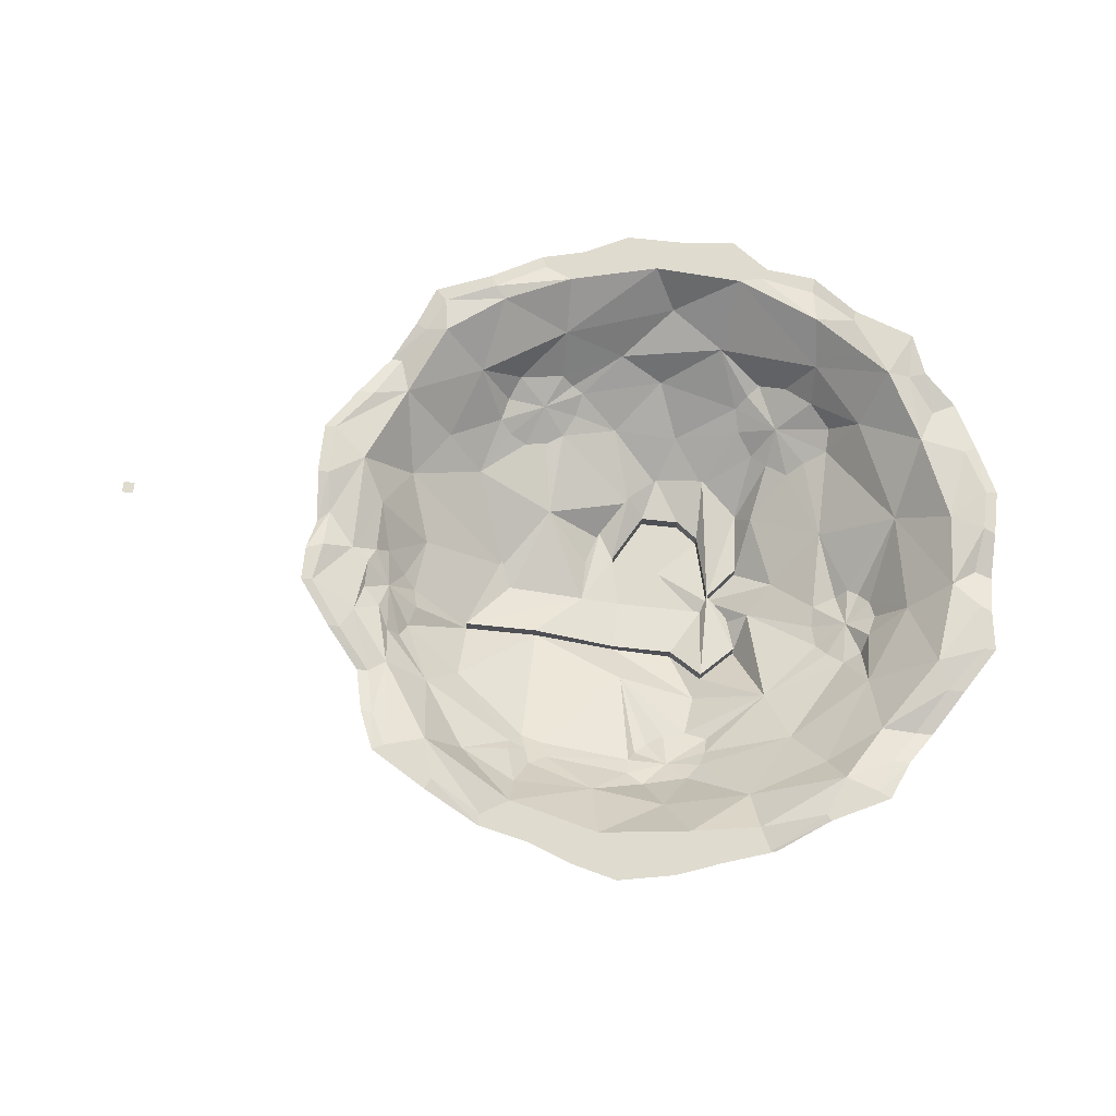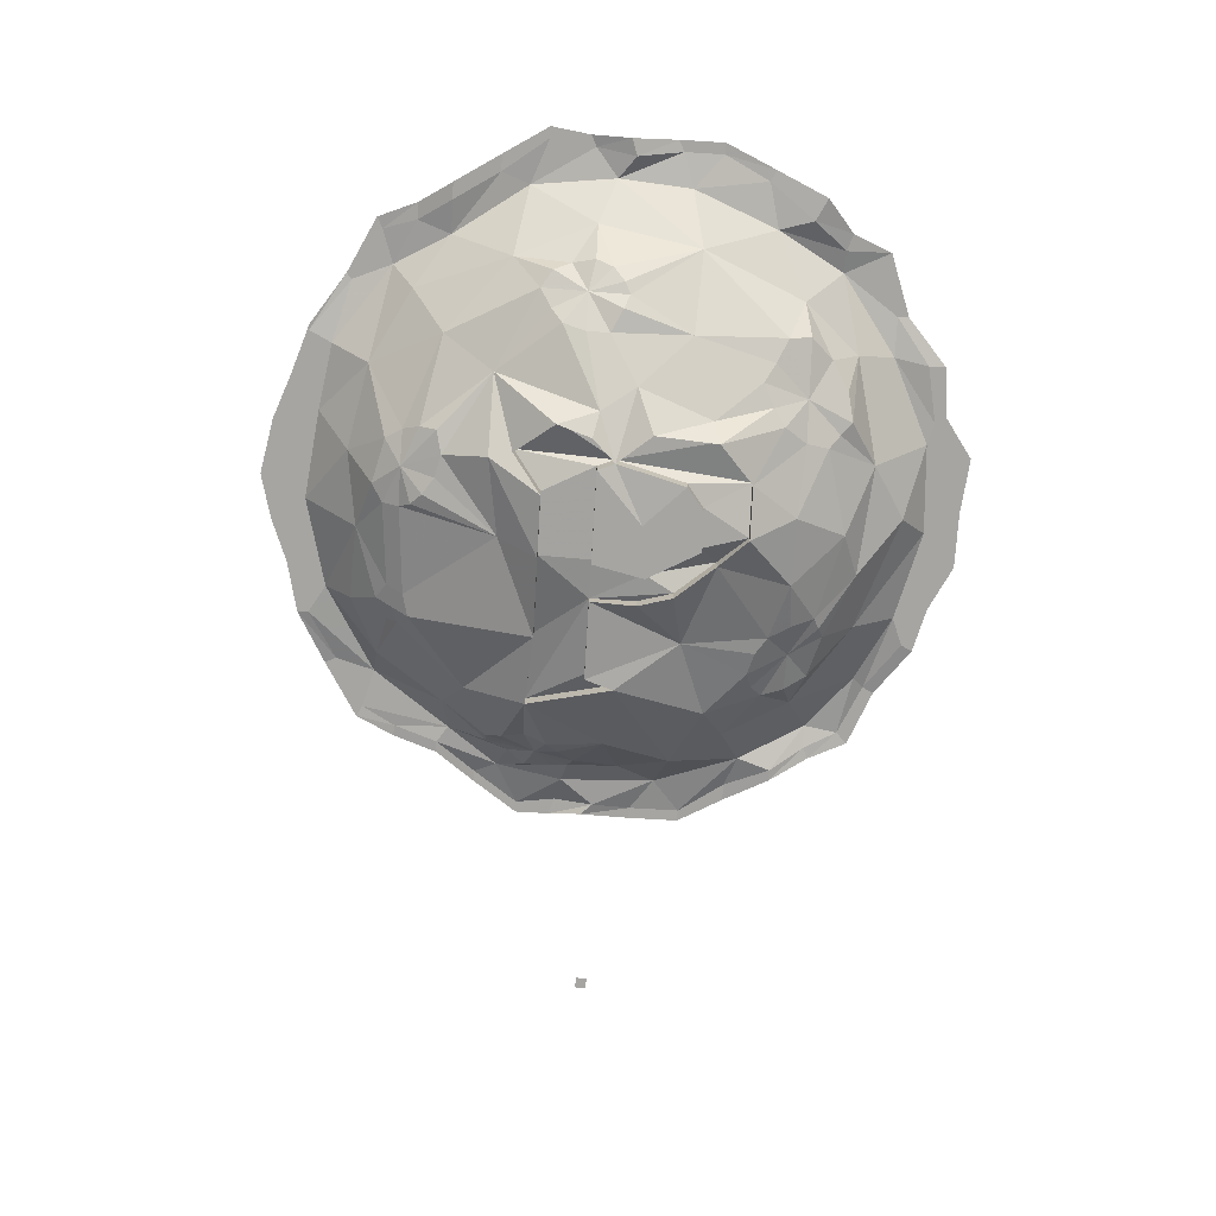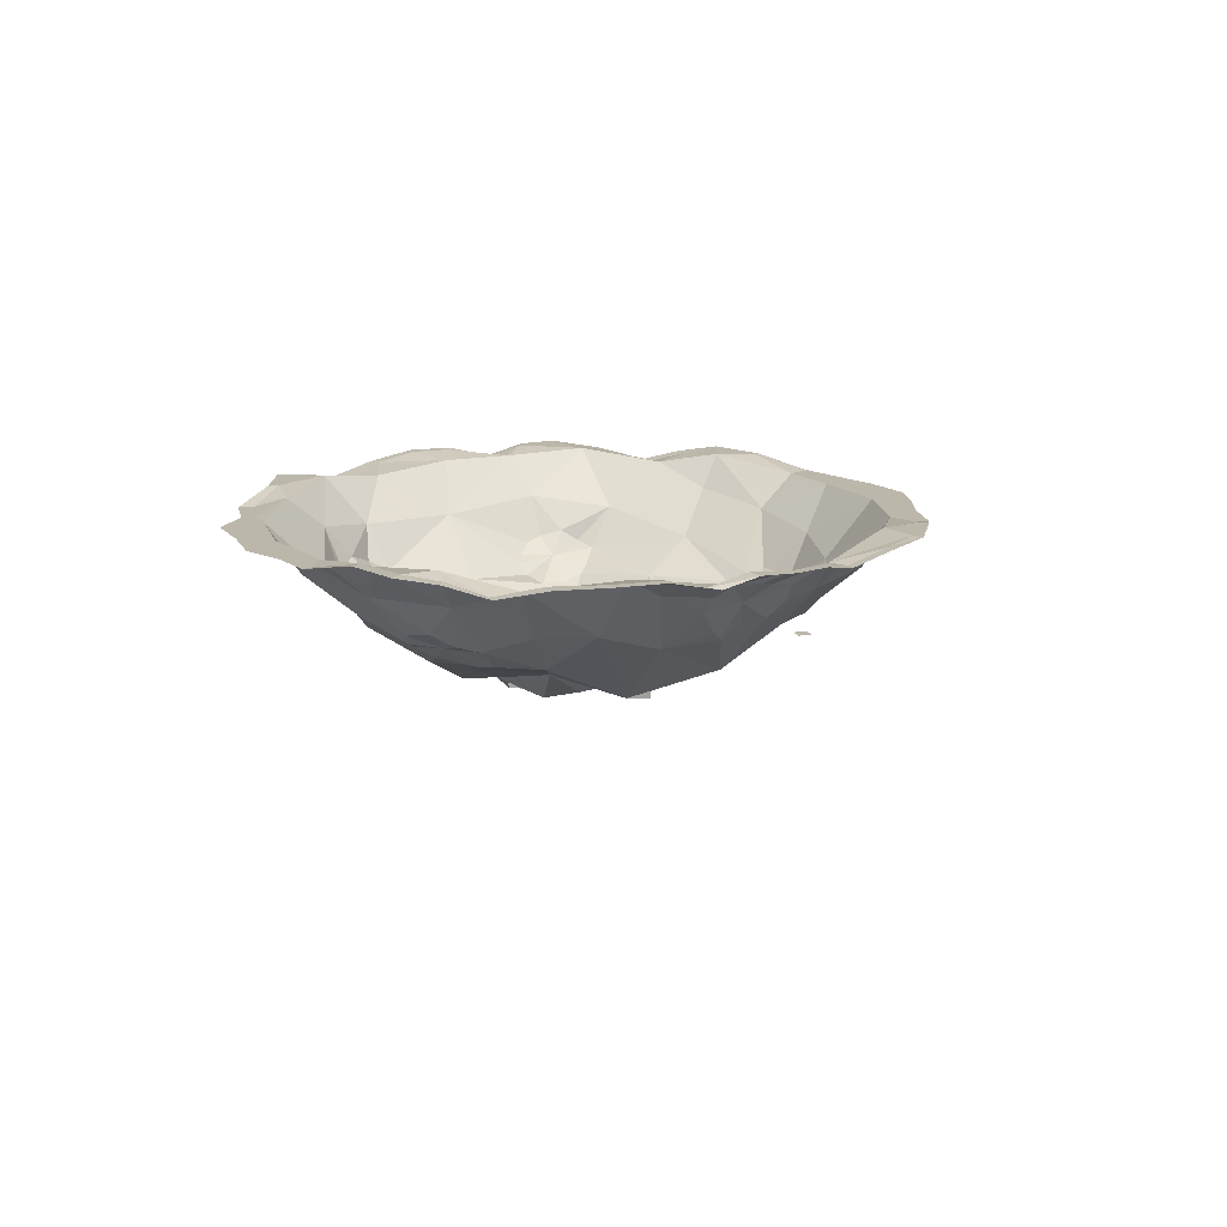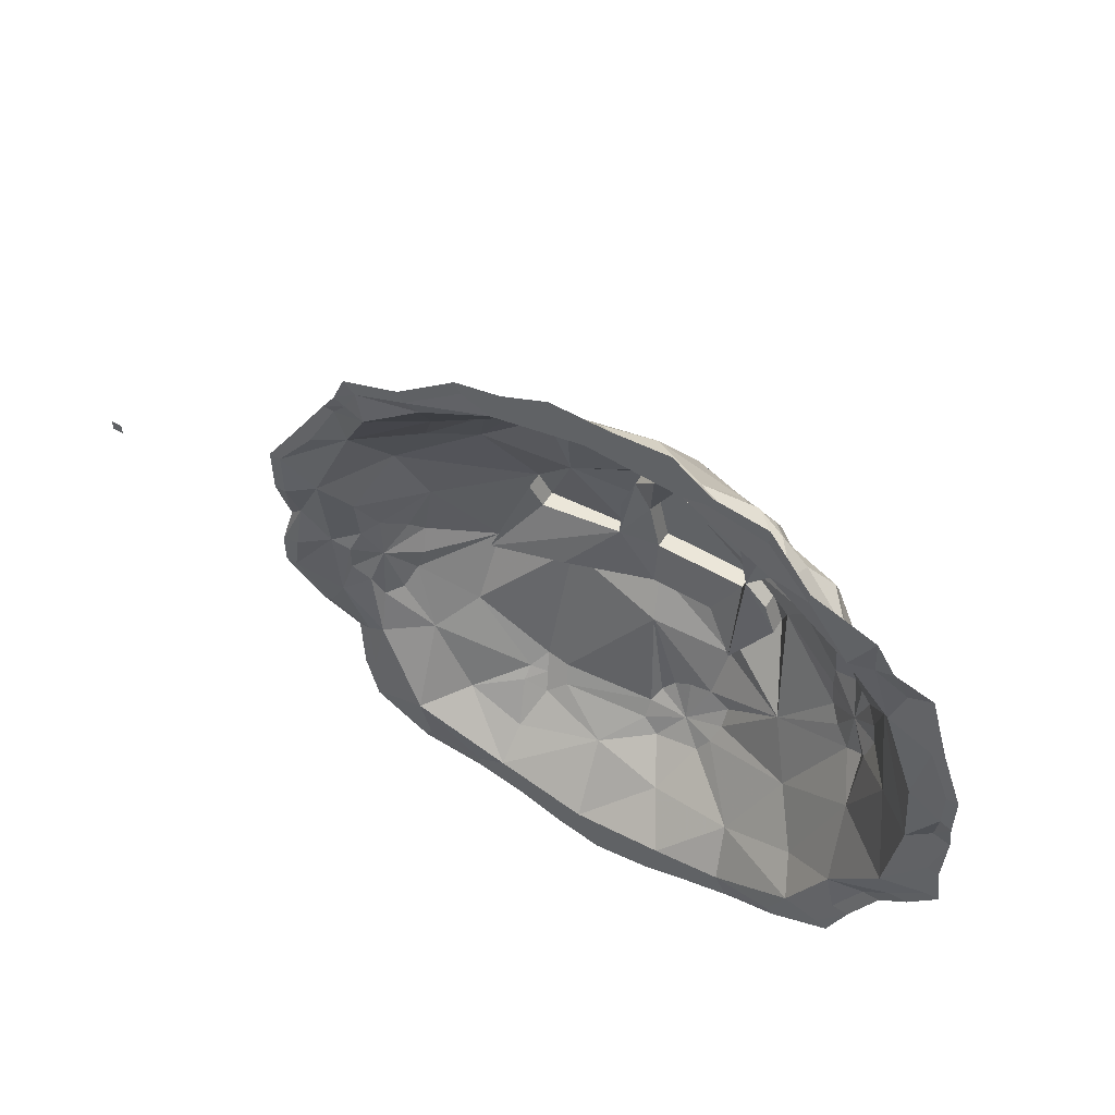
<metadata>
{"format":"obj","ext":"obj","renderer":"f3d","projection":"perspective","resolution":1024,"background":"white","views":[{"elev":70.4,"azim":6.2,"up":"+Z"},{"elev":-73.6,"azim":86.6,"up":"+Z"},{"elev":14.2,"azim":-109.0,"up":"+Z"},{"elev":55.6,"azim":31.4,"up":"+Y"}]}
</metadata>
<code>
v 1.078 -0.1484 -0.07812
v 1.125 -0.03906 -0.0625
v 1.164 -0.1328 0
v 1.094 -0.2344 -0.01562
v 1.023 -0.2812 -0.04688
v 0.9766 -0.2344 -0.1094
v 1.047 -0.1094 -0.1328
v 1.07 -0.09375 -0.125
v 1.078 -0.07031 -0.1094
v 1.086 -0.03906 -0.1172
v 1.078 -0.01562 -0.125
v 1.102 0.1016 -0.07812
v 1.18 -0.01562 -0.007812
v 1.219 -0.04688 0
v 1.227 -0.1094 0
v 1.18 -0.1719 -0.007812
v 1.141 -0.2344 -0.02344
v 1.109 -0.2812 -0.007812
v 1.047 -0.3125 0
v 0.9219 -0.3359 -0.0625
v 0.8516 -0.2812 -0.1406
v 0.8594 -0.2578 -0.1562
v 0.9375 -0.1641 -0.1562
v 1.023 -0.09375 -0.1484
v 1.047 -0.04688 -0.1406
v 1.062 0 -0.1406
v 1.047 0.007812 -0.1484
v 1 0.09375 -0.1562
v 1 0.2188 -0.1328
v 1.039 0.2422 -0.07031
v 1.125 0.2031 -0.01562
v 1.172 0.08594 -0.007812
v 1.219 0.07031 0
v 1.211 0.007812 -0.01562
v 1.234 0 -0.01562
v 1.234 -0.05469 0
v 1.242 -0.1094 0
v 1.203 -0.1719 -0.007812
v 1.164 -0.2344 -0.02344
v 1.125 -0.2812 -0.007812
v 1.094 -0.3281 0
v 1.023 -0.3672 0
v 0.9375 -0.3906 -0.01562
v 0.8438 -0.4062 -0.01562
v 0.8047 -0.3594 -0.07812
v 0.8359 -0.3047 -0.1328
v 0.8047 -0.2812 -0.1562
v 0.8594 -0.2344 -0.1719
v 0.8281 -0.2266 -0.1797
v 0.8359 -0.1641 -0.2109
v 0.8438 -0.1328 -0.2109
v 0.6797 0.2422 -0.1875
v 0.7422 0.3125 -0.1484
v 0.7734 0.2422 -0.1953
v 0.75 0.1797 -0.2344
v 0.7109 0.1406 -0.2266
v 0.6016 0.2188 -0.1719
v 0.6172 0.25 -0.1641
v 0.625 0.2812 -0.1484
v 0.6797 0.3359 -0.1172
v 0.8281 0.3516 -0.09375
v 0.8594 0.2812 -0.1484
v 0.8672 0.25 -0.1641
v 0.8203 0.1797 -0.2188
v 0.8203 0.1797 -0.2031
v 0.75 0.1797 -0.2188
v 0.7109 0.1406 -0.2031
v 0.6719 0.08594 -0.25
v 0.5938 0.1016 -0.1953
v 0.5781 0.2031 -0.1719
v 0.5703 0.25 -0.1406
v 0.6094 0.2891 -0.1406
v 0.5938 0.2969 -0.125
v 0.5938 0.3438 -0.07031
v 0.75 0.3984 -0.07031
v 0.8438 0.4297 -0.01562
v 0.9688 0.3203 -0.05469
v 0.8906 0.3125 -0.125
v 0.875 0.2969 -0.1328
v 0.9219 0.25 -0.1406
v 0.8906 0.2188 -0.1797
v 0.875 0.1328 -0.2344
v 0.875 0.1328 -0.2188
v 0.8438 0 -0.2188
v 0.8203 0.09375 -0.2266
v 0.7891 0.1172 -0.2266
v 0.7344 0.1172 -0.2266
v 0.6953 0.04688 -0.2266
v 0.6719 0.08594 -0.2266
v 0.6562 0.03906 -0.2422
v 0.6562 -0.02344 -0.2344
v 0.5469 -0.02344 -0.2266
v 0.5312 0.01562 -0.2188
v 0.4844 0.1406 -0.1562
v 0.5469 0.1953 -0.1641
v 0.5234 0.2031 -0.1484
v 0.5078 0.2188 -0.1328
v 0.5156 0.25 -0.125
v 0.5312 0.2812 -0.1094
v 0.5625 0.2891 -0.1172
v 1.07 0.2969 0
v 1.102 0.2969 -0.007812
v 1.141 0.25 -0.02344
v 1.188 0.1875 -0.007812
v 1.219 0.125 0
v 1.234 0.125 0
v 1.234 0.0625 0
v 0.8984 0.125 -0.2031
v 0.9141 0.2031 -0.1719
v 0.9453 0.1875 -0.1641
v 0.9375 0.02344 -0.2031
v 0.8828 0.04688 -0.2422
v 0.8828 0.04688 -0.2188
v 0.8438 0 -0.2422
v 0.8203 0.09375 -0.25
v 0.7891 0.1172 -0.25
v 0.7344 0.1172 -0.25
v 0.6953 0.04688 -0.25
v 0.7109 -0.02344 -0.2266
v 0.6562 -0.02344 -0.2188
v 0.6562 0.03906 -0.2188
v 0.5469 -0.02344 -0.2031
v 0.5312 0.01562 -0.1953
v 0.4922 -0.1016 -0.1797
v 0.4219 0.007812 -0.125
v 0.3906 0.1016 -0.09375
v 0.4375 0.1719 -0.1016
v 0.9062 -0.02344 -0.2188
v 0.875 -0.03125 -0.2422
v 0.875 -0.03125 -0.2188
v 0.8359 -0.02344 -0.25
v 0.7656 0.03906 -0.25
v 0.7109 -0.02344 -0.25
v 0.8359 -0.02344 -0.2266
v 0.7109 -0.09375 -0.2188
v 0.5938 -0.09375 -0.1797
v 0.4922 -0.1016 -0.1562
v 0.5938 -0.09375 -0.2031
v 0.4922 -0.1875 -0.125
v 0.4141 -0.1328 -0.09375
v 0.4219 -0.1016 -0.1016
v 0.4141 -0.07031 -0.1172
v 0.3984 -0.05469 -0.1016
v 0.375 -0.03125 -0.07031
v 0.3594 0.03125 -0.03906
v 0.3281 0.08594 -0.007812
v 0.375 0.2031 -0.02344
v 0.4766 0.2656 -0.0625
v 0.5938 -0.3516 -0.0625
v 0.5156 -0.3125 -0.0625
v 0.5781 -0.2969 -0.1016
v 0.6094 -0.3125 -0.1094
v 0.7031 -0.3438 -0.09375
v 0.5938 -0.3906 -0.01562
v 0.4688 -0.3203 0
v 0.4531 -0.2188 -0.07031
v 0.5781 -0.2812 -0.1172
v 0.6016 -0.2891 -0.125
v 0.6328 -0.2969 -0.125
v 0.75 -0.3047 -0.1406
v 0.7734 -0.3203 -0.1328
v 0.7188 -0.4219 -0.01562
v 0.6875 -0.4609 -0.01562
v 0.625 -0.4297 -0.01562
v 0.5547 -0.4141 -0.01562
v 0.4844 -0.375 0
v 0.4141 -0.3359 0
v 0.3984 -0.2109 -0.02344
v 0.3906 -0.1562 -0.04688
v 0.4062 -0.1562 -0.07031
v 0.5938 -0.2656 -0.1406
v 0.625 -0.2734 -0.1406
v 0.75 -0.2812 -0.1562
v 0.8047 -0.3125 -0.1328
v 0.7266 -0.1484 -0.1953
v 0.7109 -0.09375 -0.2344
v 0.7969 -0.2344 -0.1797
v 0.7734 -0.25 -0.1797
v 0.7578 -0.2656 -0.1719
v 0.5 0.3594 -0.007812
v 0.4219 0.2969 0
v 0.4141 0.3438 0
v 0.4844 0.375 0
v 0.5938 0.4062 -0.01562
v 0.7188 0.4375 -0.01562
v 0.75 0.4688 -0.01562
v 0.8203 0.4766 -0.01562
v 0.875 0.4375 -0.01562
v 0.9609 0.375 -0.007812
v 1.016 0.375 0
v 1.094 0.3438 0
v 1.102 0.3594 0
v 1.125 0.3047 -0.007812
v 1.172 0.2656 -0.02344
v 1.203 0.1953 -0.007812
v 0.625 0.4453 -0.01562
v 0.6797 0.4766 -0.01562
v 0.6719 0.4844 -0.01562
v 0.75 0.4844 -0.01562
v 0.8281 0.4922 -0.01562
v 0.8828 0.4531 -0.01562
v 0.9531 0.4219 -0.01562
v 0.9531 0.4453 -0.01562
v 1.016 0.3906 0
v 0.375 -0.125 -0.03906
v 0.3438 -0.1406 -0.01562
v 0.3516 -0.1016 -0.03125
v 0.3828 -0.08594 -0.0625
v 0.3516 -0.0625 -0.03125
v 0.3281 -0.04688 -0.02344
v 0.3594 -0.03906 -0.04688
v 0.2891 0 -0.01562
v 0.2812 0.05469 0
v 0.2812 0.125 0
v 0.3281 0.1875 -0.007812
v 0.3594 0.25 -0.02344
v 0.6094 0.4531 -0.01562
v 0.3906 -0.2891 -0.007812
v 0.375 -0.2891 -0.007812
v 0.375 -0.2266 -0.02344
v 0.3984 -0.3438 0
v 0.4766 -0.3906 0
v 0.625 -0.4453 -0.01562
v 0.5547 -0.4297 -0.01562
v 0.8906 -0.4375 -0.01562
v 0.8906 -0.4453 -0.01562
v 0.8203 -0.4609 -0.01562
v 0.9531 -0.4219 -0.01562
v 0.9609 -0.4219 -0.01562
v 0.75 -0.4766 -0.01562
v 0.75 -0.4844 -0.01562
v 0.8281 -0.4688 -0.01562
v 1.133 -0.2812 -0.007812
v 1.109 -0.3359 0
v 1.031 -0.375 0
v 0.3281 -0.1719 -0.007812
v 0.3125 -0.1719 -0.007812
v 0.2812 -0.1094 0
v 0.3594 -0.2266 -0.02344
v 0.2891 -0.05469 0
v 0.2656 -0.0625 0
v 0.2656 -0.1094 0
v 0.3047 0.1875 -0.007812
v 0.3438 0.25 -0.02344
v 0.3906 0.2969 -0.007812
v 0.375 0.3047 -0.007812
v 0.3984 0.3594 0
v 0.4766 0.3906 0
v 0.5547 0.4219 -0.01562
v 0.5469 0.4375 -0.01562
v 0.2656 0.05469 0
v 0.2656 0.125 0
v 0.9688 0.2031 -0.1484
v 1 0.25 -0.1172
v 0.9688 0.2812 -0.1016
v 0.9297 0.3047 -0.1094
v 1.008 -0.07812 -0.1641
v 1 -0.04688 -0.1719
v 1.031 0 -0.1641
v 1 -0.01562 -0.1719
v 0.6875 -0.4688 -0.01562
v 0.2734 -0.01562 -0.01562
v 0.8906 -0.07812 -0.2422
v 0.8906 -0.07812 -0.2188
v 0.8438 -0.1328 -0.1875
v 0.7969 -0.09375 -0.2422
v 0.7969 -0.09375 -0.2188
v -0.007812 -0.007812 0
v 0.007812 -0.007812 0
v 0.007812 0.007812 0
v -0.007812 0.007812 0
f 1 2 3
f 1 3 4
f 1 4 5
f 1 5 6
f 1 6 7
f 1 7 8
f 1 8 9
f 1 9 2
f 2 9 10
f 2 10 11
f 2 11 12
f 2 12 13
f 2 13 3
f 3 13 14
f 3 14 15
f 3 15 16
f 3 16 4
f 4 16 17
f 4 17 18
f 4 18 19
f 4 19 5
f 5 19 20
f 5 20 6
f 6 20 21
f 6 21 22
f 6 22 23
f 6 23 7
f 7 23 24
f 11 26 12
f 12 26 27
f 12 27 28
f 12 28 29
f 12 29 30
f 12 30 31
f 12 31 32
f 12 32 13
f 13 32 33
f 13 33 34
f 13 34 14
f 18 41 19
f 19 41 42
f 19 42 43
f 19 43 20
f 20 43 44
f 20 44 45
f 20 45 46
f 20 46 21
f 22 48 23
f 23 48 49
f 23 49 50
f 23 50 51
f 23 51 50
f 52 53 54
f 52 54 55
f 52 55 56
f 52 56 57
f 52 57 58
f 52 58 59
f 52 59 53
f 53 59 60
f 53 60 61
f 53 61 62
f 53 62 54
f 54 62 63
f 54 63 64
f 54 64 55
f 56 68 69
f 56 69 57
f 57 69 70
f 59 72 60
f 60 72 73
f 60 73 74
f 60 74 75
f 60 75 61
f 61 75 76
f 61 76 77
f 61 77 78
f 61 78 79
f 61 79 62
f 63 81 64
f 64 81 82
f 68 90 69
f 69 90 91
f 69 91 92
f 69 92 93
f 69 93 94
f 69 94 95
f 69 95 70
f 30 77 101
f 30 101 31
f 31 101 102
f 31 102 103
f 31 103 104
f 31 104 32
f 32 104 105
f 32 105 33
f 108 82 109
f 108 109 110
f 108 110 28
f 108 28 111
f 108 111 112
f 108 112 82
f 93 124 125
f 93 125 126
f 93 126 94
f 94 126 127
f 94 127 97
f 94 97 96
f 94 96 95
f 114 111 128
f 114 128 129
f 114 131 132
f 114 132 115
f 115 132 116
f 116 132 117
f 117 132 118
f 118 132 133
f 124 138 139
f 124 139 140
f 124 140 141
f 124 141 142
f 124 142 125
f 125 142 143
f 125 143 144
f 125 144 145
f 125 145 126
f 126 145 146
f 126 146 147
f 126 147 127
f 127 147 148
f 127 148 97
f 97 148 98
f 98 148 99
f 99 148 74
f 99 74 100
f 100 74 73
f 149 150 151
f 149 151 152
f 149 152 153
f 149 153 154
f 149 154 150
f 150 154 155
f 150 155 156
f 150 156 157
f 150 157 151
f 152 159 153
f 153 159 160
f 153 160 161
f 153 161 45
f 153 45 162
f 153 162 154
f 154 162 163
f 154 163 164
f 154 164 165
f 154 165 155
f 155 165 166
f 155 166 167
f 155 167 168
f 155 168 156
f 156 168 169
f 156 169 170
f 156 170 140
f 156 140 139
f 156 139 157
f 157 139 171
f 159 172 173
f 159 173 160
f 161 174 45
f 45 174 46
f 175 172 138
f 175 138 176
f 175 176 50
f 175 50 49
f 175 49 177
f 175 177 178
f 175 178 179
f 175 179 173
f 175 173 172
f 180 74 148
f 180 148 181
f 180 181 182
f 180 182 183
f 180 183 184
f 180 184 74
f 74 184 185
f 74 185 75
f 75 185 76
f 76 185 186
f 76 186 187
f 76 187 188
f 76 188 189
f 76 189 77
f 77 189 101
f 101 189 190
f 101 190 191
f 101 191 102
f 184 196 185
f 185 196 197
f 185 197 186
f 188 202 189
f 189 202 190
f 205 168 206
f 205 206 207
f 205 169 168
f 209 206 210
f 209 210 211
f 209 207 206
f 145 210 146
f 146 210 212
f 146 212 213
f 146 213 214
f 146 214 147
f 147 214 215
f 147 215 216
f 147 216 181
f 147 181 148
f 218 220 168
f 218 168 167
f 225 227 44
f 225 44 228
f 230 163 162
f 230 162 227
f 42 228 43
f 43 228 44
f 236 238 206
f 236 206 220
f 240 212 210
f 240 210 238
f 216 245 181
f 181 245 182
f 183 249 184
f 184 249 196
f 110 253 28
f 28 253 29
f 29 254 30
f 30 254 255
f 30 255 77
f 77 255 256
f 77 256 78
f 81 109 82
f 257 23 128
f 257 128 258
f 257 24 23
f 27 259 28
f 28 259 260
f 28 260 111
f 111 260 128
f 128 260 258
f 112 111 114
f 144 211 145
f 145 211 210
f 171 138 172
f 138 171 139
f 44 162 45
f 162 44 227
f 220 206 168
f 238 210 206
f 23 51 263
f 23 263 128
f 128 263 129
f 131 133 132
f 50 266 51
f 50 176 266
f 7 24 25
f 7 25 8
f 8 25 9
f 9 25 10
f 10 25 11
f 11 25 26
f 14 34 35
f 14 35 36
f 14 36 15
f 15 36 37
f 15 37 16
f 16 37 38
f 16 38 17
f 17 38 39
f 17 39 40
f 17 40 18
f 18 40 41
f 21 46 47
f 21 47 22
f 22 47 48
f 57 70 71
f 57 71 58
f 58 71 59
f 59 71 72
f 62 79 80
f 62 80 63
f 63 80 81
f 70 95 71
f 71 95 96
f 71 96 97
f 71 97 98
f 71 98 99
f 71 99 100
f 71 100 73
f 71 73 72
f 33 105 106
f 33 106 107
f 33 107 34
f 34 107 35
f 84 114 85
f 85 114 115
f 85 115 86
f 86 115 116
f 86 116 87
f 87 116 117
f 87 117 88
f 88 117 118
f 88 118 119
f 114 84 131
f 118 133 119
f 119 133 134
f 151 157 158
f 151 158 152
f 152 158 159
f 157 171 158
f 158 171 172
f 158 172 159
f 160 173 47
f 160 47 161
f 161 47 174
f 46 174 47
f 102 191 192
f 102 192 193
f 102 193 103
f 103 193 194
f 103 194 104
f 104 194 195
f 104 195 105
f 105 195 106
f 186 197 198
f 186 198 199
f 186 199 187
f 187 199 200
f 187 200 188
f 188 200 201
f 188 201 202
f 190 202 203
f 190 203 204
f 190 204 191
f 191 204 192
f 205 207 208
f 205 208 169
f 209 211 208
f 209 208 207
f 196 217 197
f 197 217 198
f 218 219 220
f 218 167 221
f 218 221 219
f 166 222 167
f 167 222 221
f 164 223 165
f 165 223 224
f 165 224 166
f 166 224 222
f 225 226 227
f 225 228 229
f 225 229 226
f 230 231 163
f 230 227 232
f 230 232 231
f 40 233 41
f 41 233 234
f 41 234 42
f 42 234 235
f 42 235 228
f 236 237 238
f 236 220 239
f 236 239 237
f 240 241 212
f 240 238 242
f 240 242 241
f 215 243 216
f 216 243 244
f 216 244 245
f 182 245 246
f 182 246 247
f 182 247 183
f 183 247 248
f 183 248 249
f 196 249 250
f 196 250 217
f 213 251 214
f 214 251 252
f 214 252 215
f 215 252 243
f 110 109 80
f 110 80 253
f 29 253 80
f 29 80 254
f 78 256 80
f 78 80 79
f 81 80 109
f 255 80 256
f 80 255 254
f 257 258 25
f 257 25 24
f 27 26 25
f 27 25 259
f 258 260 25
f 25 260 259
f 144 143 208
f 144 208 211
f 142 208 143
f 208 142 141
f 208 141 140
f 208 140 170
f 208 170 169
f 178 47 179
f 179 47 173
f 178 177 47
f 47 177 49
f 47 49 48
f 203 202 201
f 239 220 219
f 261 164 163
f 261 163 231
f 261 223 164
f 232 227 226
f 39 233 40
f 229 228 235
f 242 238 237
f 262 212 241
f 212 262 213
f 213 262 251
f 244 246 245
f 250 249 248
f 84 134 131
f 131 134 133
f 55 64 65
f 55 65 66
f 55 66 56
f 56 66 67
f 56 67 68
f 64 82 83
f 64 83 65
f 67 89 68
f 68 89 90
f 82 112 113
f 82 113 83
f 84 113 112
f 84 112 114
f 89 121 90
f 90 121 91
f 91 121 120
f 91 120 92
f 92 120 122
f 92 122 93
f 93 122 123
f 93 123 124
f 114 129 130
f 114 130 84
f 123 137 124
f 124 137 138
f 129 263 264
f 129 264 130
f 51 266 267
f 51 267 265
f 51 265 263
f 263 265 264
f 266 176 135
f 266 135 267
f 176 138 136
f 176 136 135
f 138 137 136
f 65 83 84
f 65 84 85
f 65 85 86
f 65 86 66
f 66 86 87
f 66 87 67
f 67 87 88
f 67 88 89
f 83 113 84
f 88 119 120
f 88 120 89
f 89 120 121
f 119 134 135
f 119 135 120
f 120 135 136
f 120 136 137
f 120 137 122
f 122 137 123
f 130 264 84
f 84 264 265
f 84 265 134
f 267 135 134
f 267 134 265
f 268 269 270
f 268 270 271

</code>
